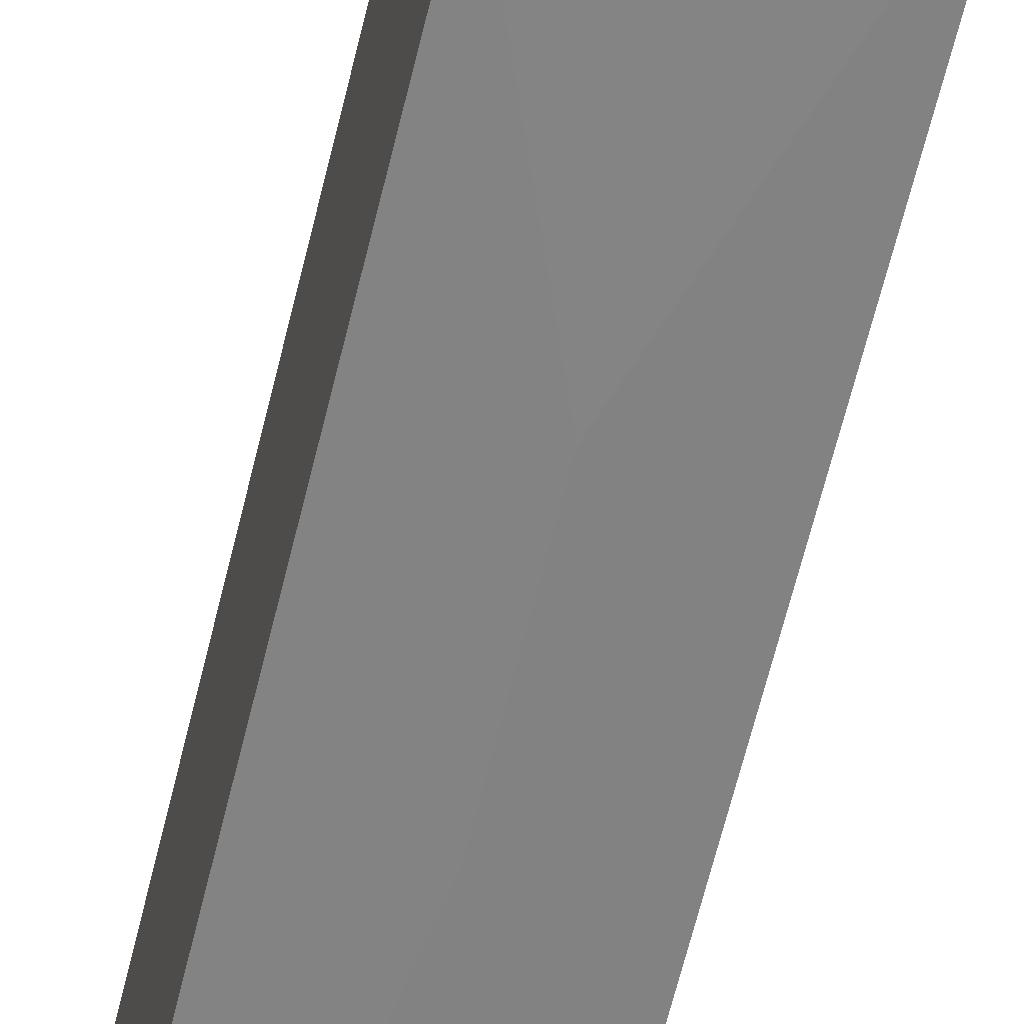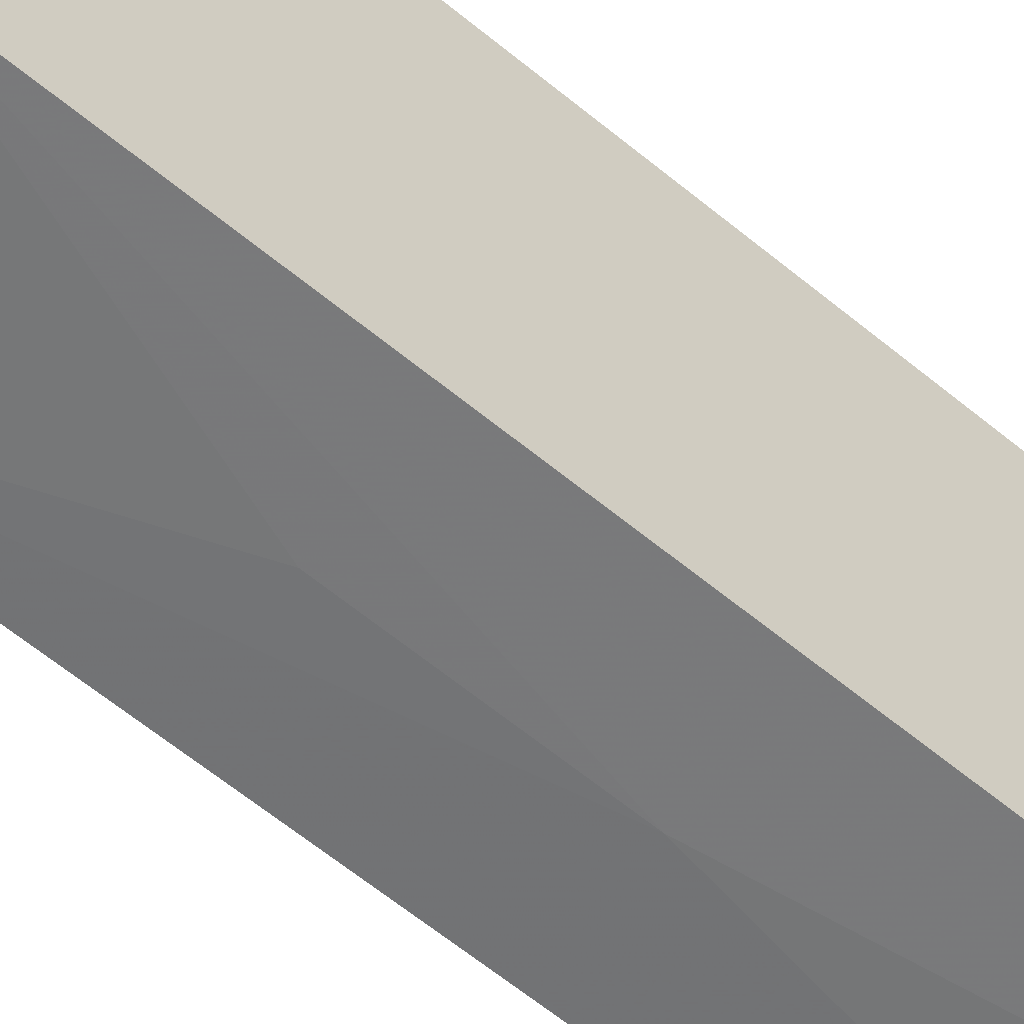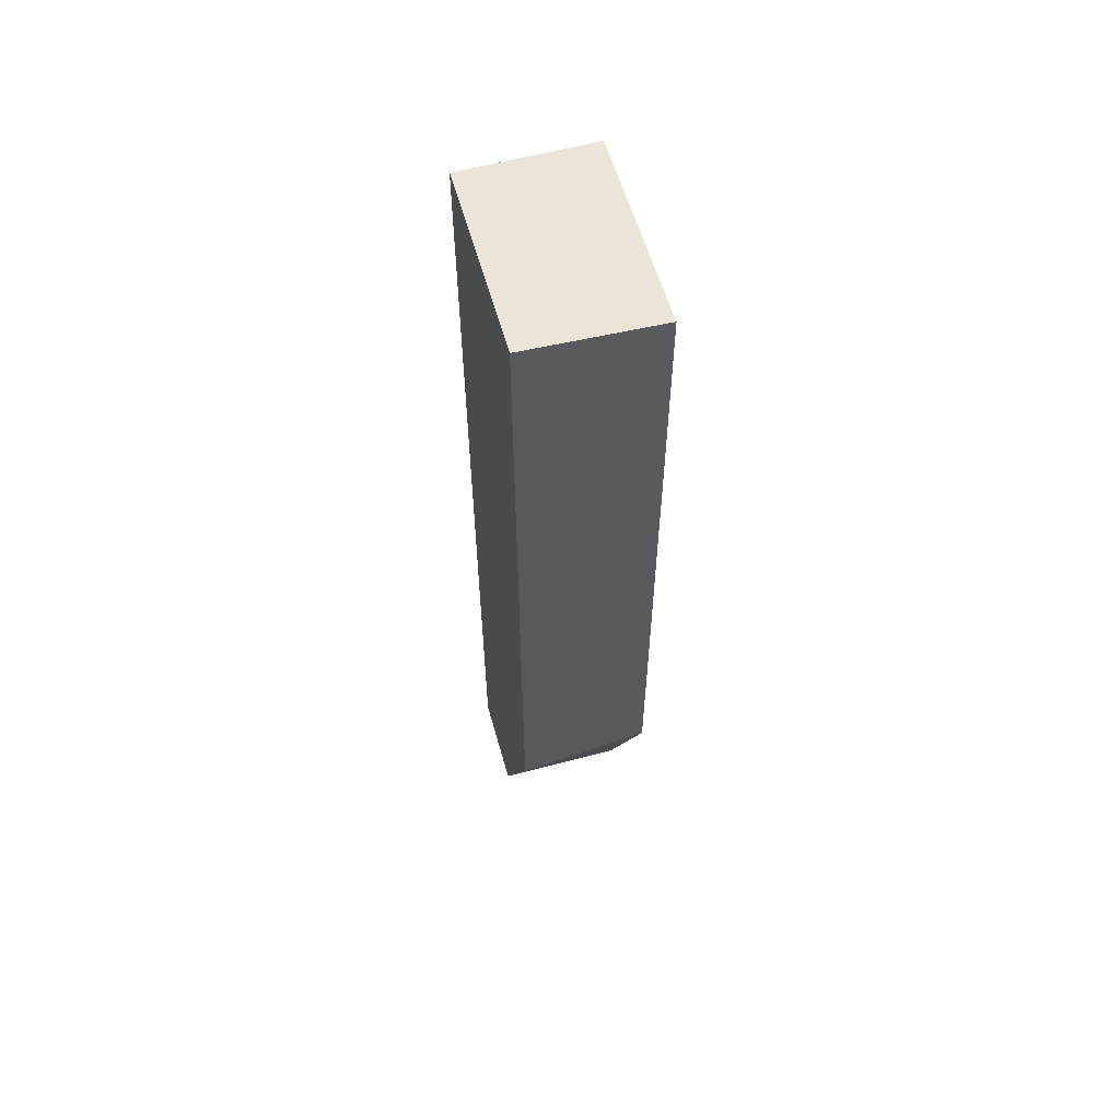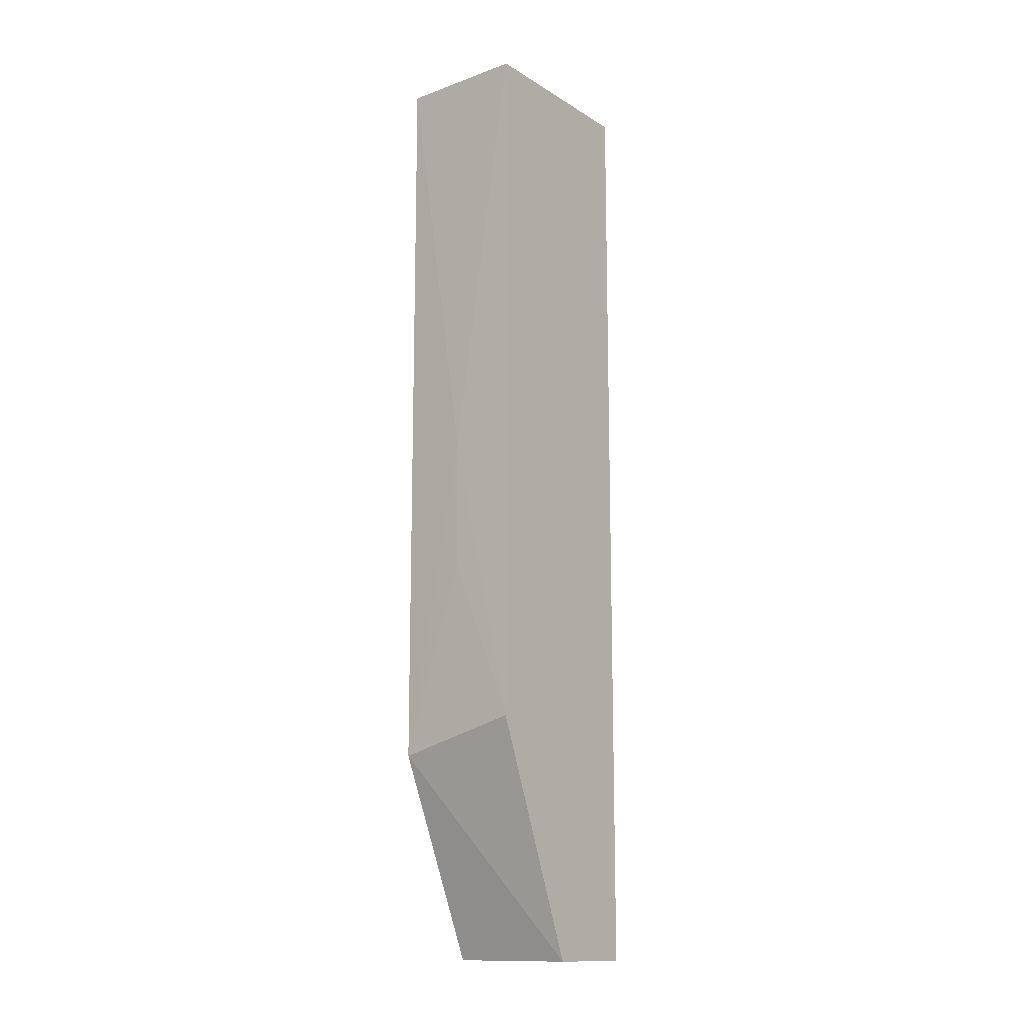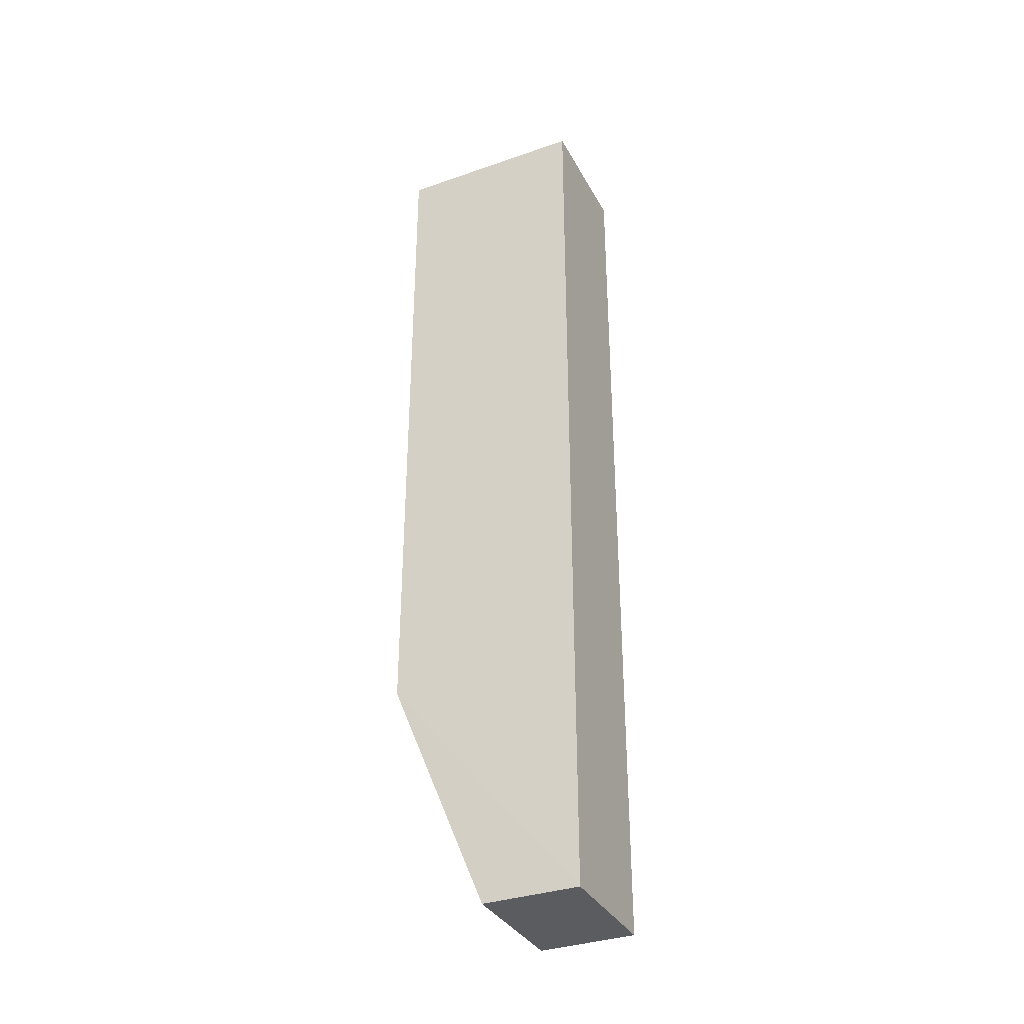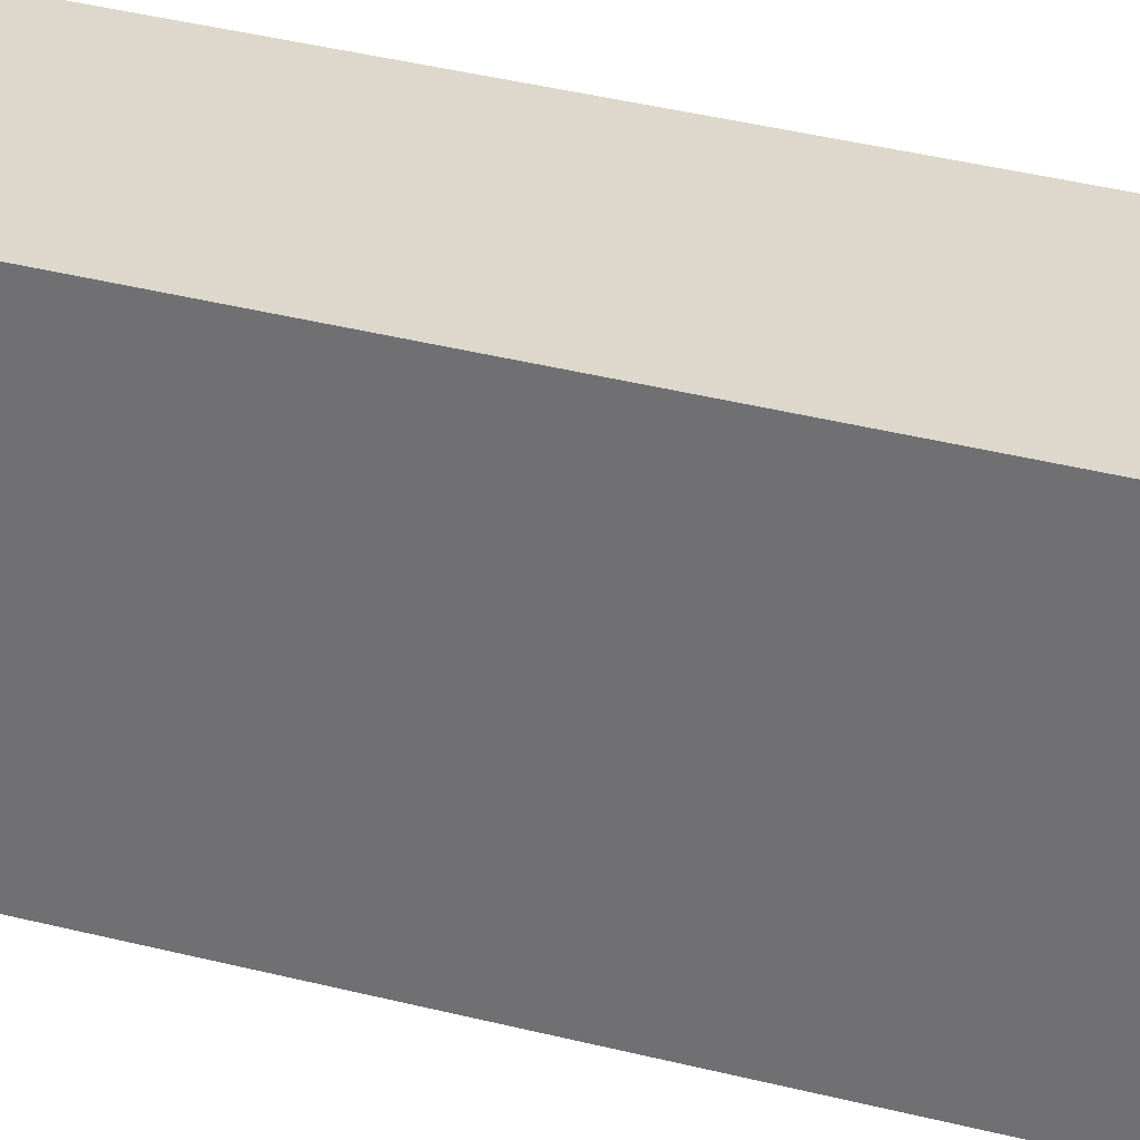
<metadata>
{"format":"obj","ext":"obj","renderer":"f3d","projection":"perspective","resolution":1024,"background":"white","views":[{"elev":-61.2,"azim":166.7,"up":"+Y"},{"elev":-55.1,"azim":-132.1,"up":"+Y"},{"elev":58.7,"azim":-15.6,"up":"+Z"},{"elev":-13.5,"azim":37.0,"up":"+Z"},{"elev":-35.0,"azim":115.2,"up":"+Z"},{"elev":31.4,"azim":-69.0,"up":"+Y"}]}
</metadata>
<code>
v 0.1627 0.005643 0.1808
v 0.1629 -0.03113 0.1808
v 0.1627 0.005663 0.0006161
v 0.1382 0.005627 0.0007071
v 0.1382 -0.0302 0.1808
v 0.1382 -0.0302 0.03985
v 0.1382 0.005643 0.1808
v 0.1629 -0.03112 0.04602
v 0.1627 -0.01272 0.0007159
v 0.1506 -0.03096 0.1011
v 0.1382 -0.01261 0.0007374
v 0.1506 -0.03092 0.07669
f 1 2 3
f 5 2 1
f 7 1 3
f 7 3 4
f 7 5 1
f 7 6 5
f 7 4 6
f 8 3 2
f 9 8 6
f 9 3 8
f 10 2 5
f 10 5 6
f 10 8 2
f 11 9 6
f 11 6 4
f 11 4 3
f 11 3 9
f 12 10 6
f 12 6 8
f 12 8 10

</code>
